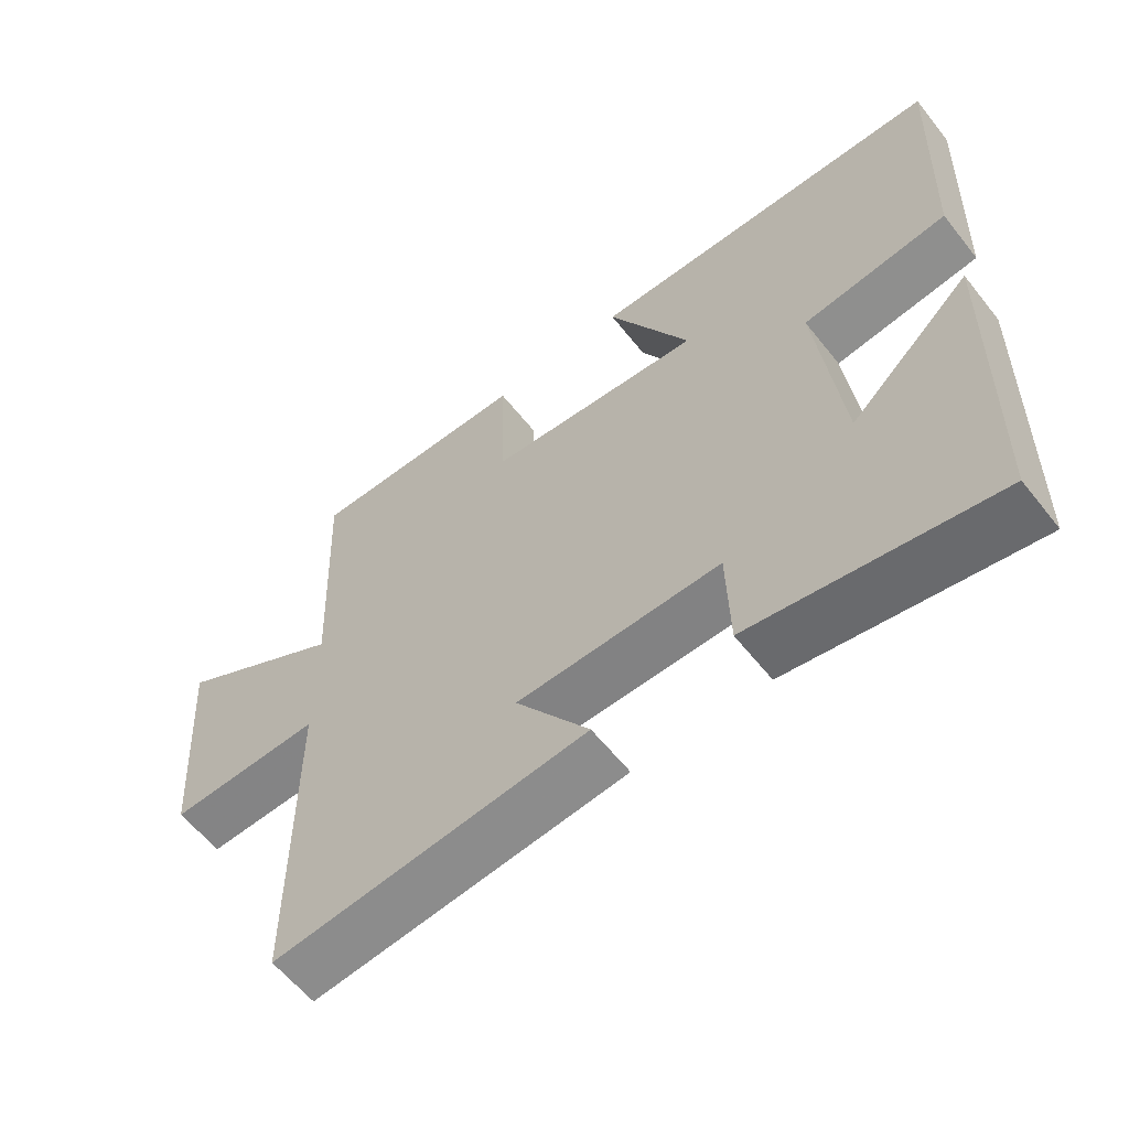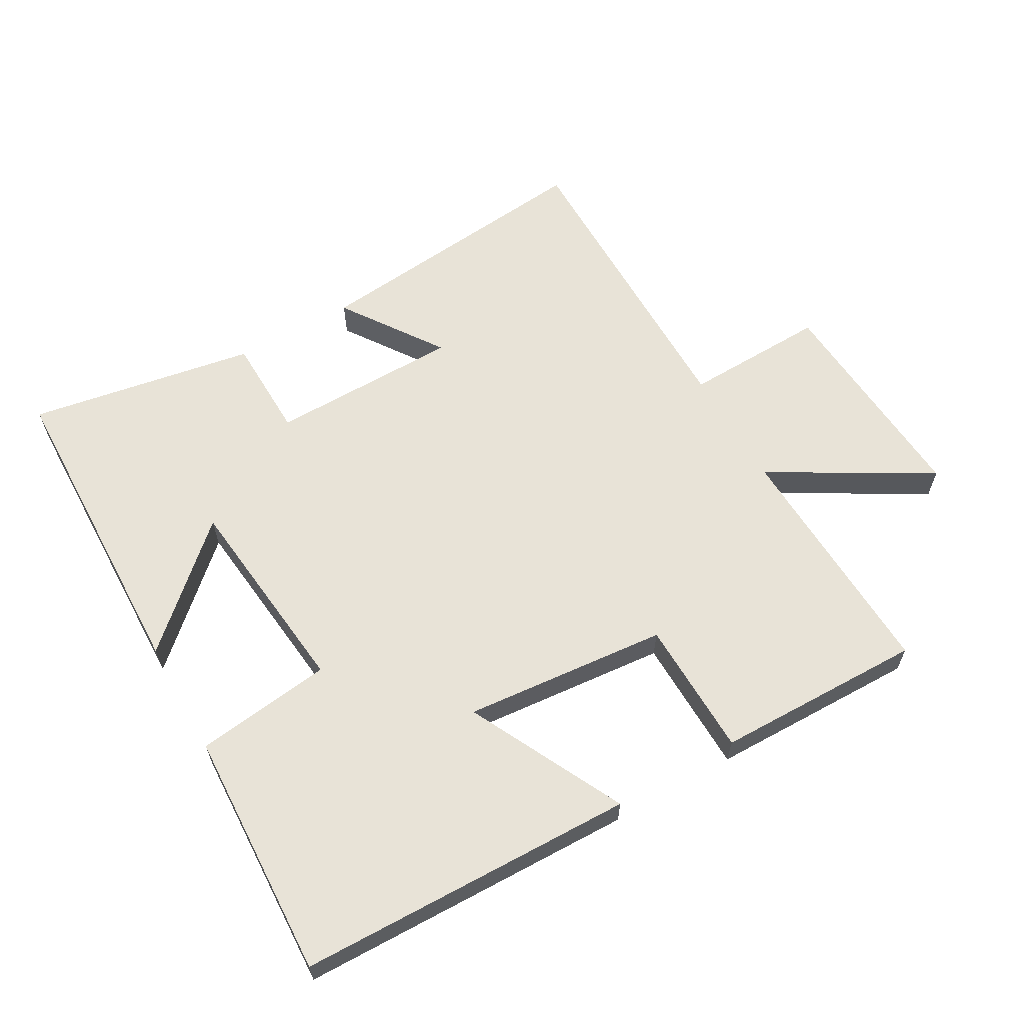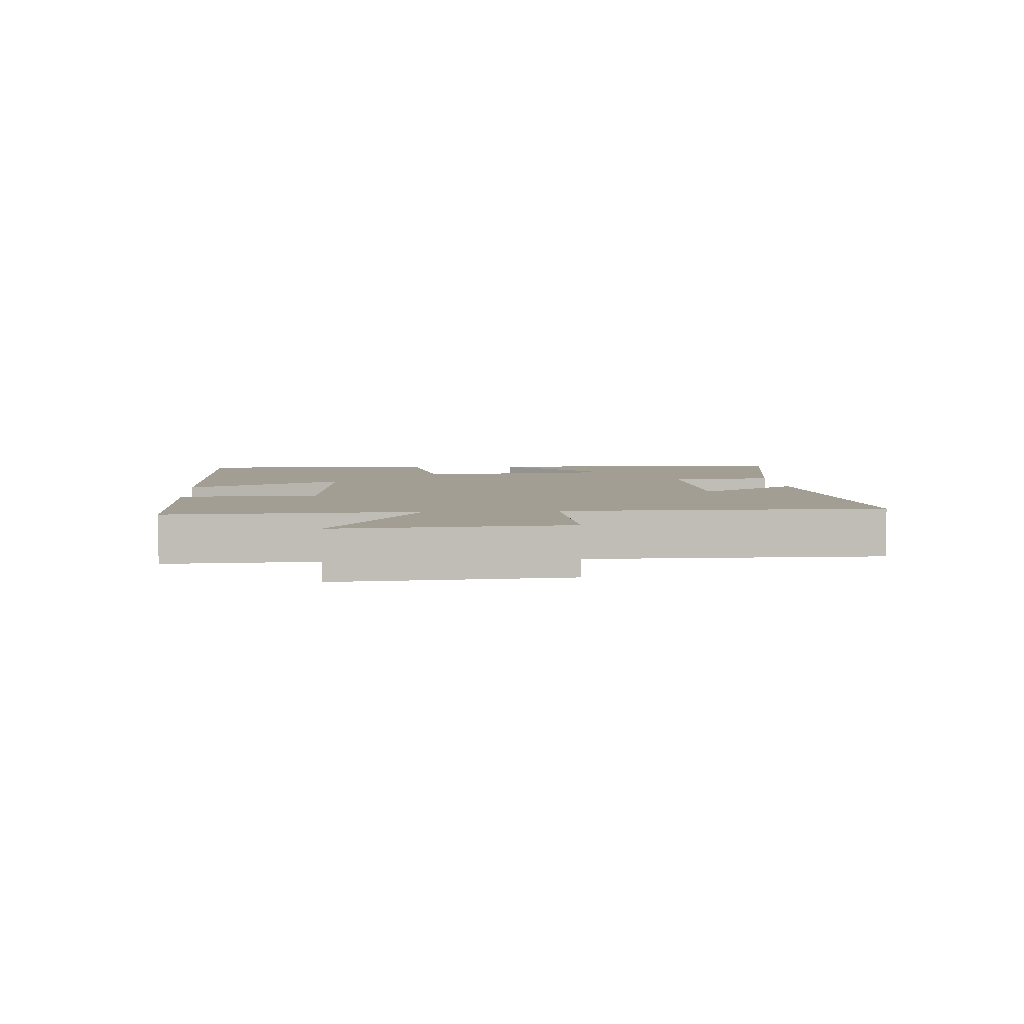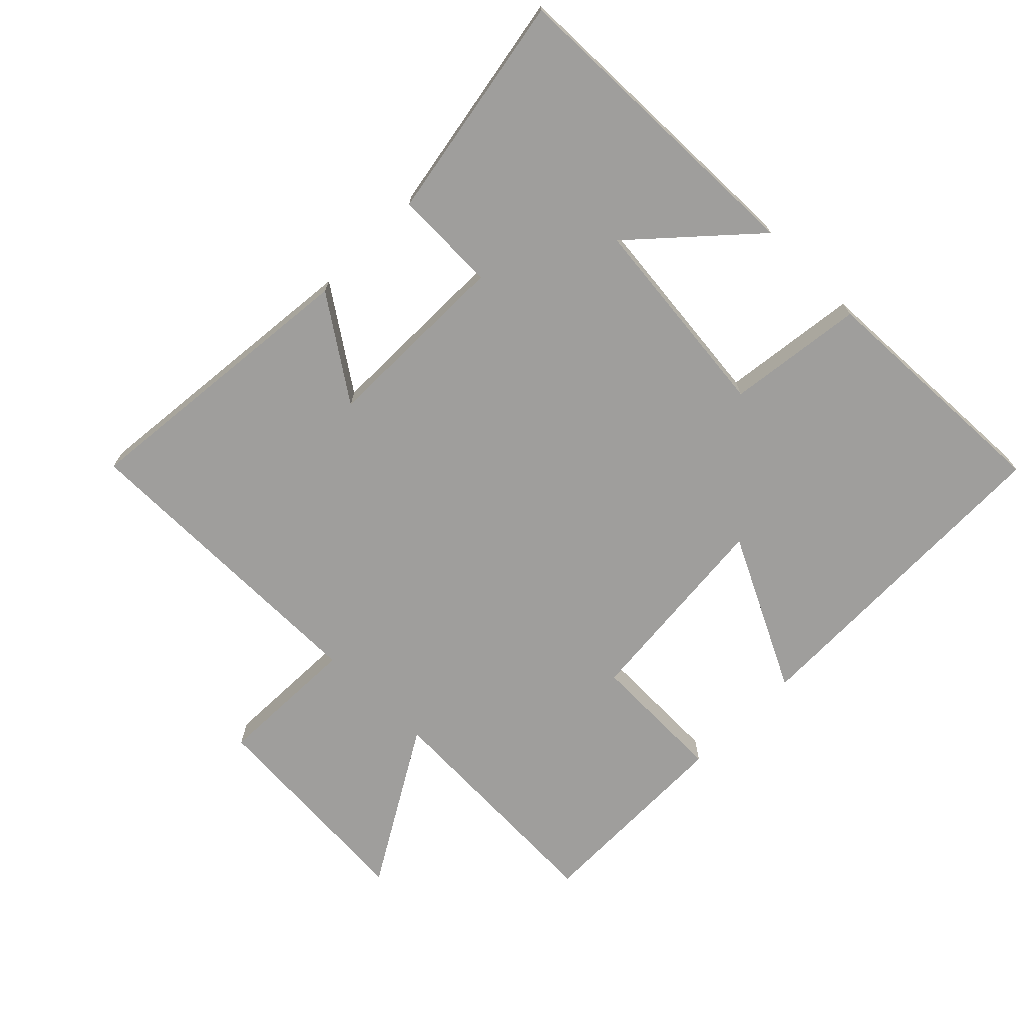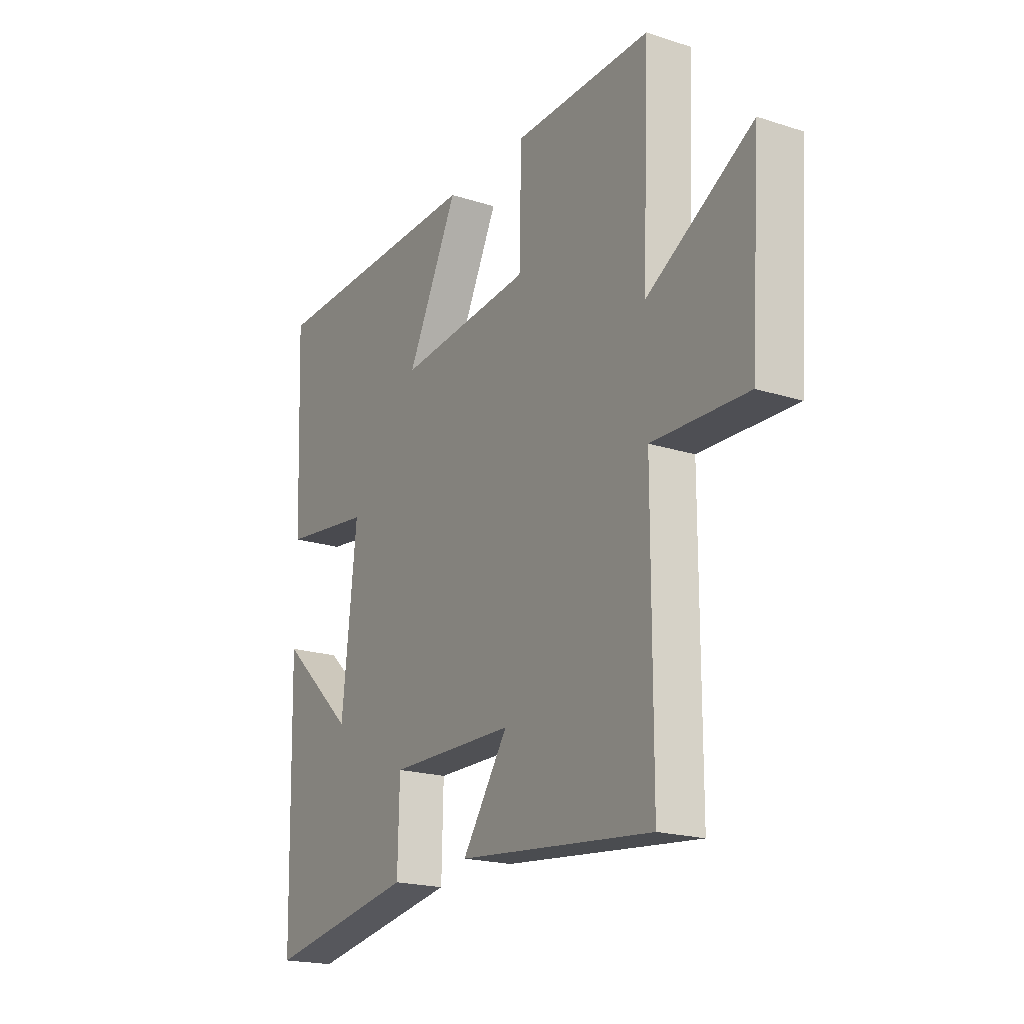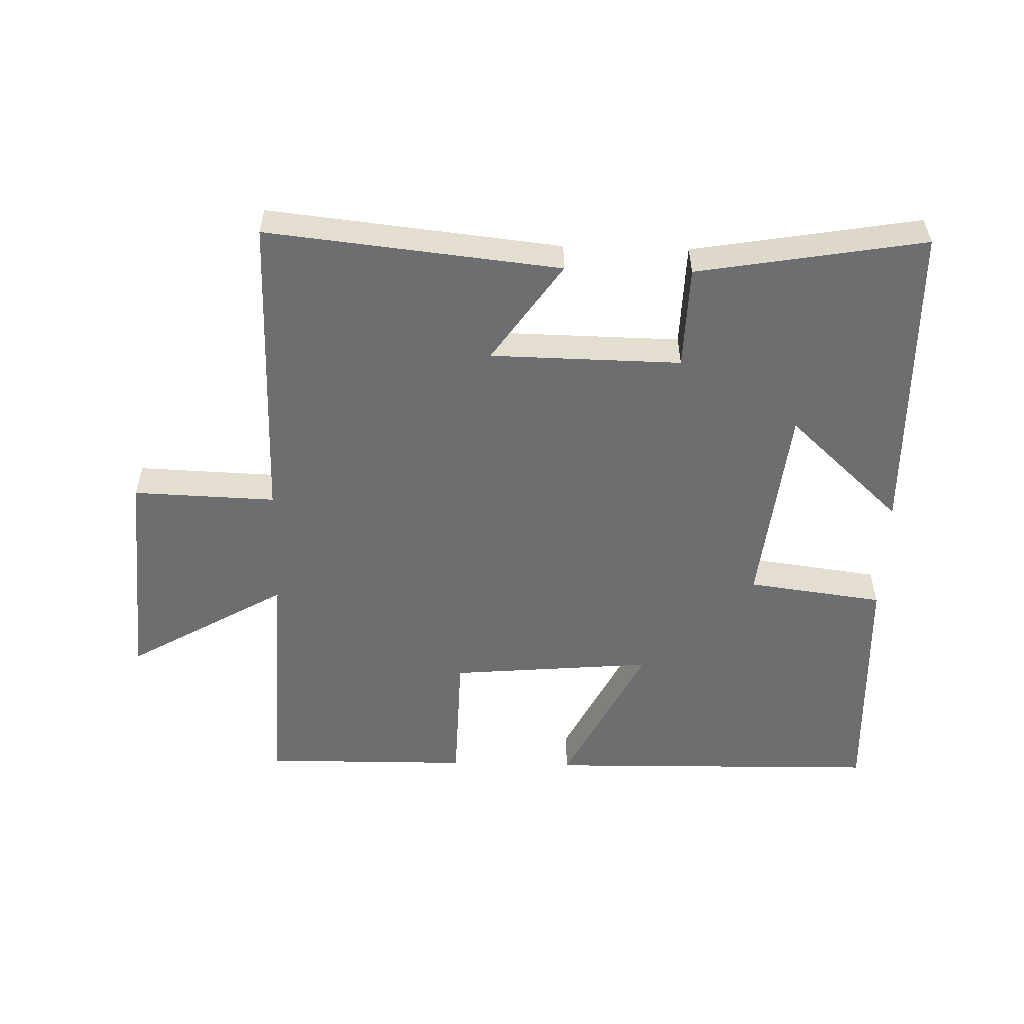
<metadata>
{"format":"obj","ext":"obj","renderer":"f3d","projection":"perspective","resolution":1024,"background":"white","views":[{"elev":-60.2,"azim":-141.7,"up":"+Z"},{"elev":61.7,"azim":-29.6,"up":"+Y"},{"elev":5.0,"azim":85.6,"up":"+Y"},{"elev":-70.9,"azim":-134.6,"up":"+Y"},{"elev":-19.9,"azim":59.4,"up":"+Z"},{"elev":-54.3,"azim":178.3,"up":"+Y"}]}
</metadata>
<code>
v 0.516 0.07 0.504
v 0.5 0.07 0.128
v 0.743 0.07 0.269
v 0.719 0.07 -0.073
v 0.5 0.07 -0.066
v 0.499 0.07 -0.547
v 0.05 0.07 -0.5
v 0.156 0.07 -0.346
v -0.136 0.07 -0.342
v -0.14 0.07 -0.5
v -0.488 0.07 -0.56
v -0.5 0.07 -0.072
v -0.325 0.07 -0.233
v -0.291 0.07 0.083
v -0.5 0.07 0.11
v -0.516 0.07 0.49
v 0 0.07 0.5
v -0.119 0.07 0.262
v 0.193 0.07 0.29
v 0.198 0.07 0.5
v 0.516 0 0.504
v 0.5 0 0.128
v 0.743 0 0.269
v 0.719 0 -0.073
v 0.5 0 -0.066
v 0.499 0 -0.547
v 0.05 0 -0.5
v 0.156 0 -0.346
v -0.136 0 -0.342
v -0.14 0 -0.5
v -0.488 0 -0.56
v -0.5 0 -0.072
v -0.325 0 -0.233
v -0.291 0 0.083
v -0.5 0 0.11
v -0.516 0 0.49
v 0 0 0.5
v -0.119 0 0.262
v 0.193 0 0.29
v 0.198 0 0.5
f 19 20 1 2
f 18 19 2
f 15 16 17 18
f 14 15 18 2
f 13 14 2
f 10 11 12 13
f 9 10 13
f 8 9 13 2
f 5 6 7 8
f 5 8 2 3
f 3 4 5
f 22 21 40 39
f 22 39 38
f 38 37 36 35
f 22 38 35 34
f 22 34 33
f 33 32 31 30
f 33 30 29
f 22 33 29 28
f 28 27 26 25
f 23 22 28 25
f 25 24 23
f 1 21 22 2
f 2 22 23 3
f 3 23 24 4
f 4 24 25 5
f 5 25 26 6
f 6 26 27 7
f 7 27 28 8
f 8 28 29 9
f 9 29 30 10
f 10 30 31 11
f 11 31 32 12
f 12 32 33 13
f 13 33 34 14
f 14 34 35 15
f 15 35 36 16
f 16 36 37 17
f 17 37 38 18
f 18 38 39 19
f 19 39 40 20
f 20 40 21 1

</code>
